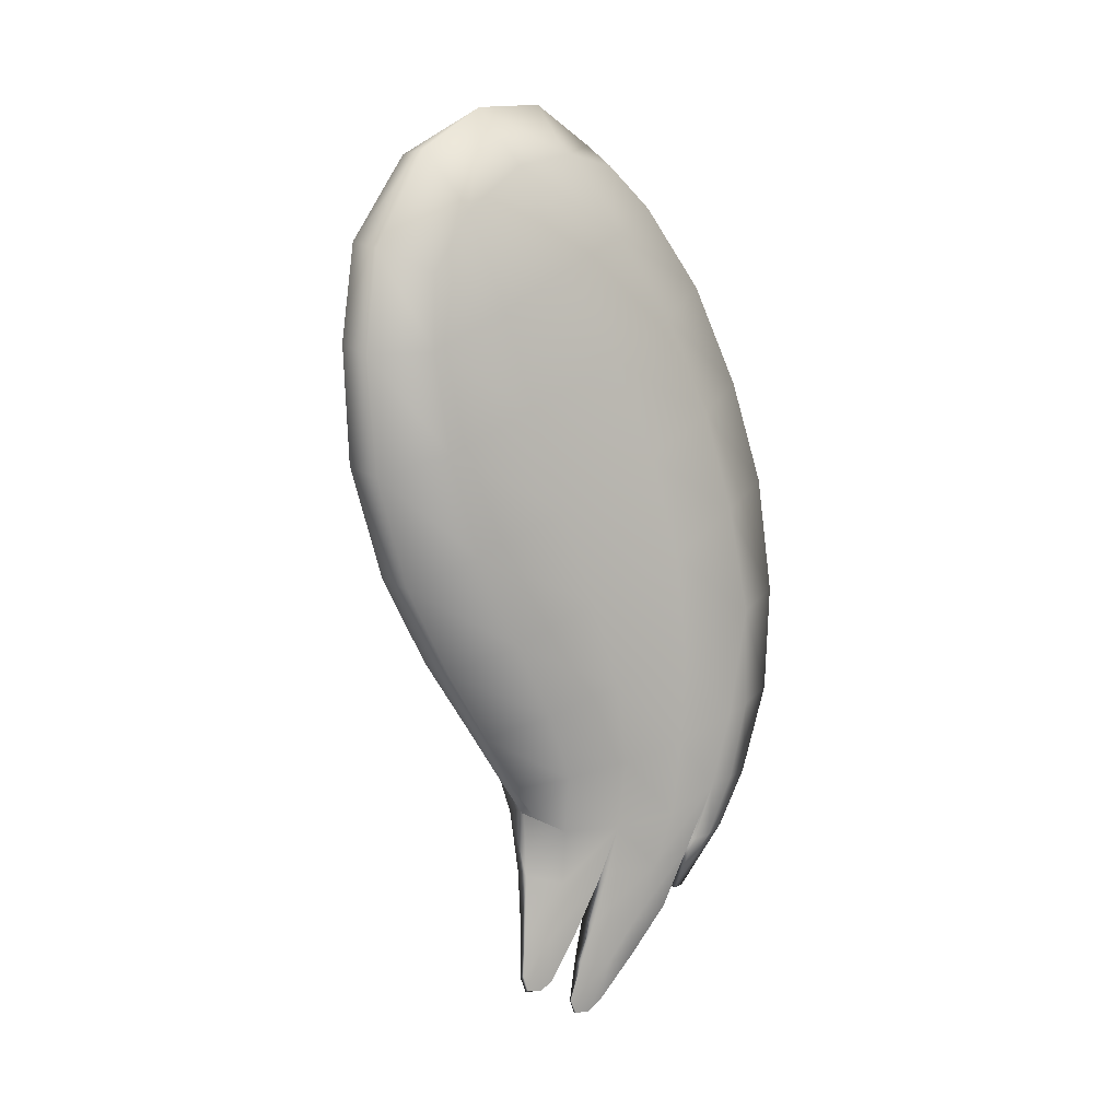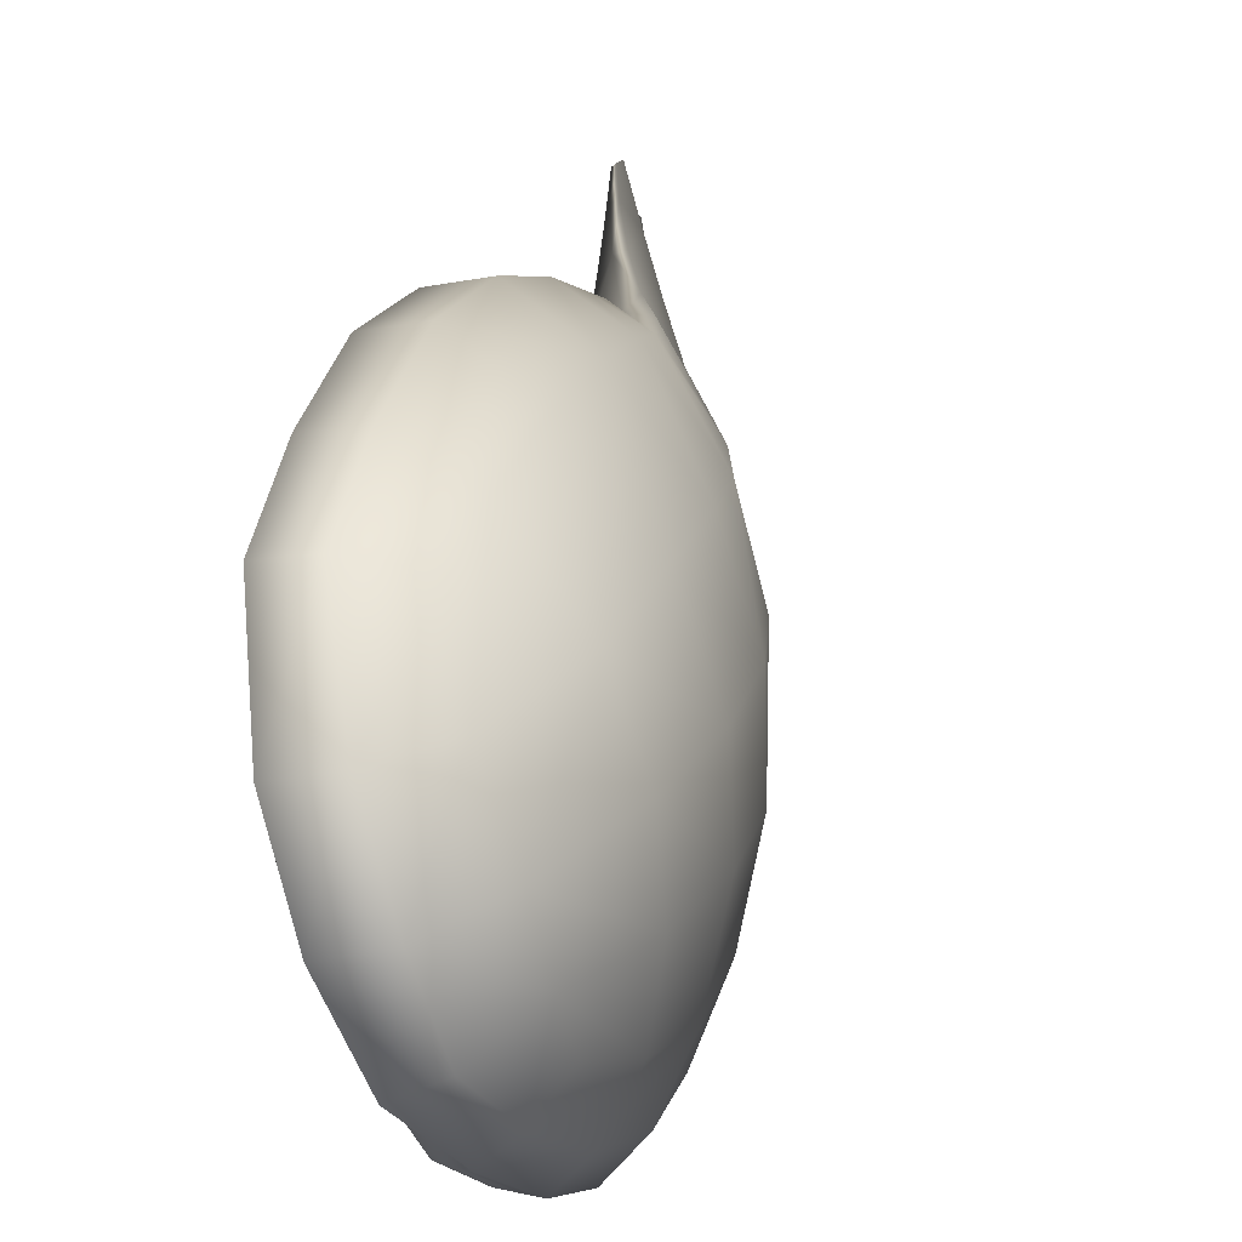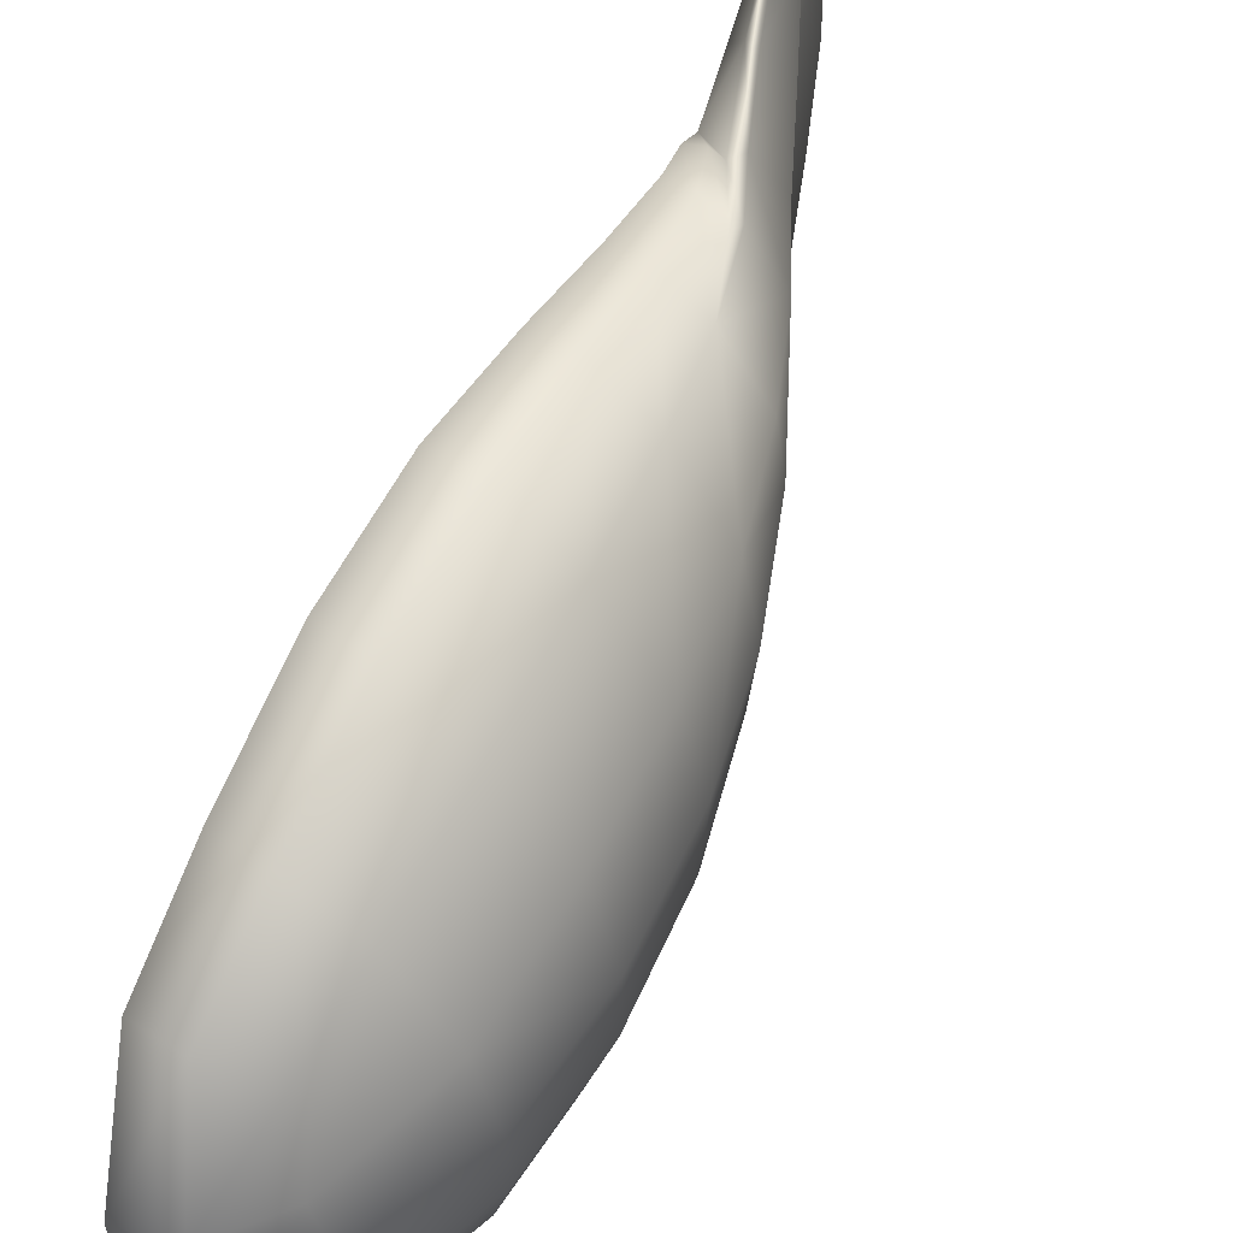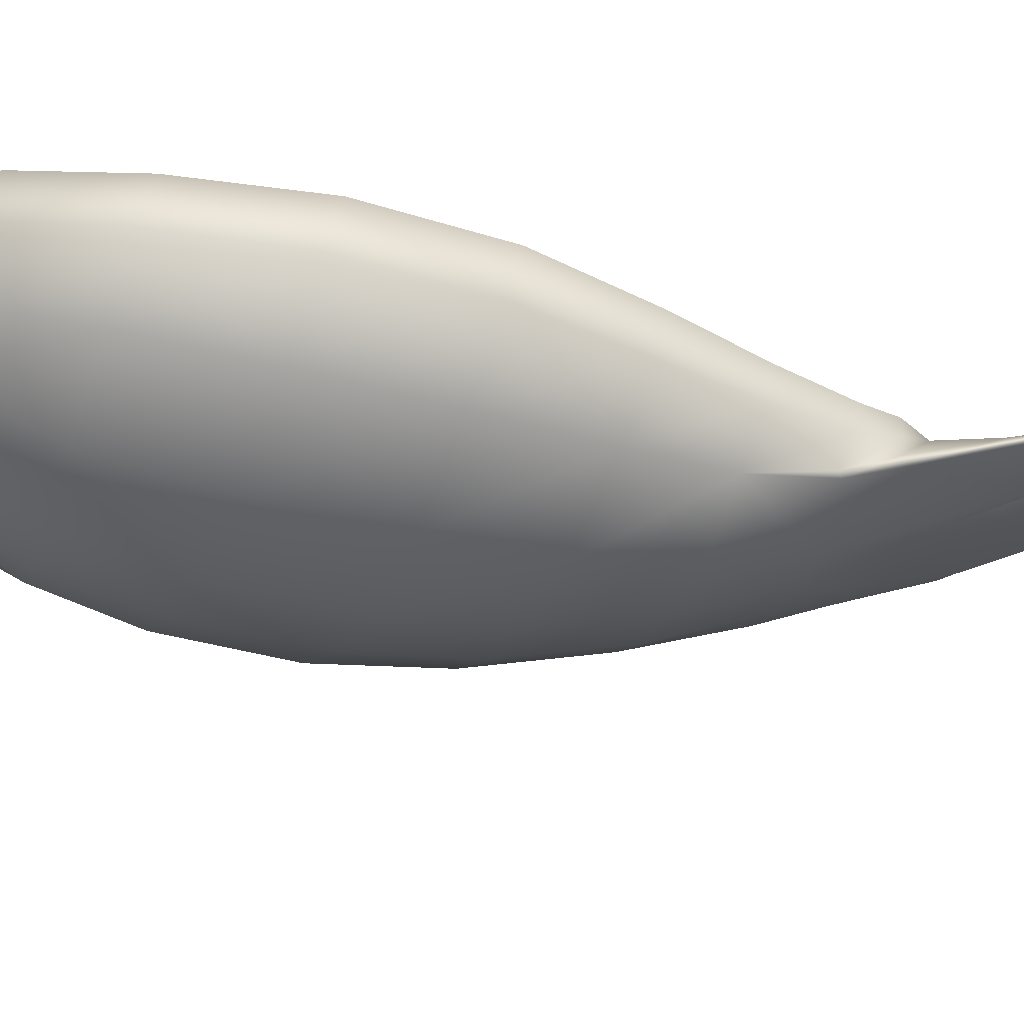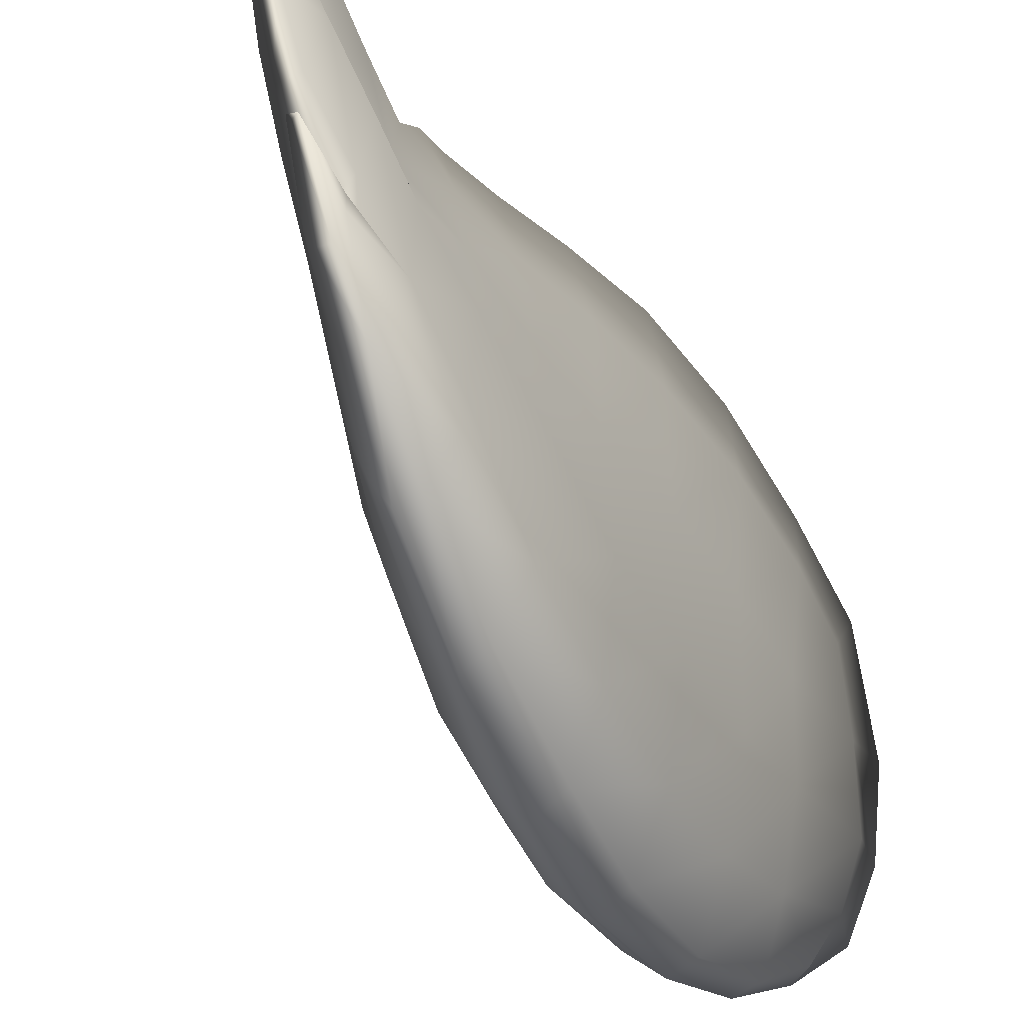
<metadata>
{"format":"obj","ext":"obj","renderer":"f3d","projection":"perspective","resolution":1024,"background":"white","views":[{"elev":13.5,"azim":-110.6,"up":"+Z"},{"elev":31.3,"azim":13.9,"up":"+Y"},{"elev":75.6,"azim":27.7,"up":"+Y"},{"elev":71.1,"azim":99.9,"up":"+Y"},{"elev":-58.5,"azim":-147.1,"up":"+Y"}]}
</metadata>
<code>
g pm0581_00_LCloseWingSkin
v 0.1238 0.4222 -0.3105
v 0.122 0.4309 -0.3374
v 0.1248 0.4306 -0.3391
v 0.1341 0.4229 -0.3121
v 0.1402 0.4038 -0.3138
v 0.1247 0.4276 -0.3485
v 0.1254 0.4183 -0.3489
v 0.1262 0.4077 -0.3415
v 0.1366 0.3818 -0.3121
v 0.1257 0.4122 -0.2832
v 0.1466 0.3552 -0.2815
v 0.1447 0.4134 -0.2856
v 0.1299 0.4 -0.2474
v 0.1529 0.3888 -0.2866
v 0.1579 0.4009 -0.2505
v 0.1342 0.3902 -0.2156
v 0.1701 0.3897 -0.2089
v 0.1807 0.3542 -0.2075
v 0.1669 0.3707 -0.2484
v 0.1617 0.3351 -0.2436
v 0.1483 0.3284 -0.2366
v 0.1751 0.3148 -0.2009
v 0.1557 0.3094 -0.2014
v 0.1567 0.2813 -0.1934
v 0.1678 0.2833 -0.1969
v 0.1576 0.3033 -0.2323
v 0.1498 0.3023 -0.2305
v 0.1412 0.3157 -0.2341
v 0.1424 0.298 -0.192
v 0.1367 0.3154 -0.1943
v 0.1435 0.3357 -0.2712
v 0.1506 0.3195 -0.2518
v 0.1407 0.3417 -0.271
v 0.1458 0.3423 -0.2725
v 0.1436 0.3451 -0.2681
v 0.1406 0.3273 -0.2355
v 0.1557 0.3094 -0.2014
v 0.1495 0.3297 -0.2356
v 0.122 0.4309 -0.3374
v 0.1247 0.4276 -0.3485
v 0.1248 0.4306 -0.3391
v 0.1196 0.4279 -0.3469
v 0.1189 0.4028 -0.3113
v 0.1238 0.4222 -0.3105
v 0.1257 0.4122 -0.2832
v 0.1203 0.4175 -0.3475
v 0.1254 0.4183 -0.3489
v 0.1262 0.4077 -0.3415
v 0.1225 0.4071 -0.3401
v 0.1366 0.3818 -0.3121
v 0.1262 0.3811 -0.3104
v 0.1466 0.3552 -0.2815
v 0.1194 0.3842 -0.2837
v 0.1327 0.3544 -0.2802
v 0.1483 0.3284 -0.2366
v 0.1346 0.3354 -0.2383
v 0.1557 0.3094 -0.2014
v 0.1367 0.3154 -0.1943
v 0.1224 0.3664 -0.2431
v 0.1299 0.4 -0.2474
v 0.1257 0.3516 -0.2077
v 0.1342 0.3902 -0.2156
v 0.1342 0.3902 -0.2156
v 0.1701 0.3897 -0.2089
v 0.1483 0.4077 -0.2563
v 0.1319 0.4061 -0.2538
v 0.128 0.4348 -0.2494
v 0.1225 0.4465 -0.2873
v 0.134 0.4309 -0.2132
v 0.1276 0.4248 -0.2882
v 0.1355 0.4263 -0.2905
v 0.1253 0.4461 -0.3218
v 0.1225 0.4454 -0.3208
v 0.1234 0.4543 -0.327
v 0.1208 0.454 -0.3254
v 0.1224 0.4653 -0.3252
v 0.1198 0.464 -0.3236
v 0.1223 0.4691 -0.3133
v 0.1201 0.4671 -0.3122
v 0.1266 0.4634 -0.2841
v 0.1375 0.4588 -0.2442
v 0.1529 0.4551 -0.199
v 0.1375 0.4588 -0.2442
v 0.16 0.463 -0.2031
v 0.1529 0.4551 -0.199
v 0.1447 0.4625 -0.2426
v 0.1309 0.4654 -0.2838
v 0.1402 0.4495 -0.2888
v 0.1583 0.437 -0.2505
v 0.178 0.4285 -0.2075
v 0.1701 0.3897 -0.2089
v 0.1483 0.4077 -0.2563
v 0.1355 0.4263 -0.2905
v 0.1253 0.4461 -0.3218
v 0.1234 0.4543 -0.327
v 0.1224 0.4653 -0.3252
v 0.1223 0.4691 -0.3133
v 0.1266 0.4634 -0.2841
v 0.1201 0.4671 -0.3122
v 0.1828 0.2588 -0.1365
v 0.1678 0.2833 -0.1969
v 0.1567 0.2813 -0.1934
v 0.1684 0.2592 -0.1348
v 0.1996 0.2456 -0.06242
v 0.1491 0.2834 -0.1387
v 0.1424 0.298 -0.192
v 0.1367 0.3154 -0.1943
v 0.1817 0.2499 -0.06347
v 0.1565 0.2817 -0.0709
v 0.1428 0.2995 -0.1439
v 0.1953 0.2546 0.017
v 0.2166 0.2486 0.01908
v 0.228 0.2652 0.09077
v 0.1298 0.3439 -0.1548
v 0.1257 0.3516 -0.2077
v 0.1679 0.2902 0.001888
v 0.1351 0.339 -0.09224
v 0.1302 0.3863 -0.165
v 0.1342 0.3902 -0.2156
v 0.1454 0.3422 -0.02258
v 0.1329 0.3921 -0.109
v 0.1313 0.4289 -0.1728
v 0.134 0.4309 -0.2132
v 0.1346 0.4551 -0.1973
v 0.1361 0.4686 -0.1776
v 0.1329 0.4896 -0.1369
v 0.1295 0.4438 -0.125
v 0.1271 0.5177 -0.08612
v 0.1249 0.469 -0.07058
v 0.1209 0.5473 -0.02233
v 0.1352 0.4093 -0.04794
v 0.1227 0.4965 -0.005568
v 0.1202 0.5669 0.05407
v 0.1363 0.4313 0.01908
v 0.1226 0.5159 0.06529
v 0.1249 0.5701 0.1333
v 0.1519 0.3589 0.04748
v 0.1269 0.5241 0.133
v 0.1306 0.5609 0.2004
v 0.1413 0.4516 0.08865
v 0.1775 0.3063 0.07216
v 0.1588 0.3826 0.116
v 0.1478 0.4684 0.1552
v 0.1331 0.5211 0.1835
v 0.1487 0.4925 0.2218
v 0.1526 0.5215 0.2617
v 0.1746 0.4764 0.2871
v 0.2079 0.2707 0.08794
v 0.164 0.4172 0.1788
v 0.1854 0.3334 0.1398
v 0.2142 0.2991 0.1586
v 0.233 0.2978 0.1601
v 0.2307 0.3406 0.2191
v 0.1641 0.4517 0.2495
v 0.1877 0.371 0.2001
v 0.2111 0.339 0.2161
v 0.2175 0.3824 0.2599
v 0.1834 0.4113 0.2555
v 0.1969 0.4272 0.2883
v 0.1998 0.3729 0.2467
v 0.1534 0.3291 -0.2539
v 0.1458 0.3423 -0.2725
v 0.1435 0.3357 -0.2712
v 0.1506 0.3195 -0.2518
v 0.1516 0.3374 -0.253
v 0.1436 0.3451 -0.2681
v 0.1495 0.3297 -0.2356
v 0.1596 0.3298 -0.238
v 0.1557 0.3094 -0.2014
v 0.1751 0.3148 -0.2009
v 0.161 0.3159 -0.2353
v 0.1576 0.3033 -0.2323
v 0.1711 0.2982 -0.199
v 0.1678 0.2833 -0.1969
v 0.1678 0.2833 -0.1969
v 0.1828 0.2588 -0.1365
v 0.1912 0.2805 -0.1426
v 0.1711 0.2982 -0.199
v 0.1996 0.2456 -0.06242
v 0.1751 0.3148 -0.2009
v 0.2107 0.27 -0.07363
v 0.197 0.3077 -0.1495
v 0.201 0.3467 -0.1579
v 0.1807 0.3542 -0.2075
v 0.233 0.2736 0.005756
v 0.2166 0.2486 0.01908
v 0.2211 0.3062 -0.08618
v 0.1996 0.3862 -0.1659
v 0.1701 0.3897 -0.2089
v 0.1965 0.4293 -0.1708
v 0.178 0.4285 -0.2075
v 0.16 0.463 -0.2031
v 0.2449 0.314 -0.01165
v 0.2267 0.3484 -0.09965
v 0.2465 0.2894 0.07913
v 0.228 0.2652 0.09077
v 0.2596 0.3314 0.05989
v 0.2659 0.383 0.03899
v 0.2503 0.3189 0.1502
v 0.233 0.2978 0.1601
v 0.2628 0.3538 0.1328
v 0.2457 0.3554 0.2067
v 0.2307 0.3406 0.2191
v 0.2175 0.3824 0.2599
v 0.2323 0.3922 0.2478
v 0.1969 0.4272 0.2883
v 0.2515 0.3642 -0.03008
v 0.2482 0.4133 -0.04546
v 0.2574 0.3814 0.1891
v 0.2179 0.4334 0.2766
v 0.1746 0.4764 0.2871
v 0.2261 0.3977 -0.111
v 0.244 0.4055 0.2263
v 0.2398 0.441 0.2387
v 0.2615 0.426 0.1794
v 0.2031 0.4802 0.2774
v 0.2696 0.4066 0.111
v 0.2307 0.4806 0.2385
v 0.1819 0.5273 0.2566
v 0.1526 0.5215 0.2617
v 0.2551 0.4717 0.1693
v 0.2635 0.4548 0.09688
v 0.2098 0.5238 0.2244
v 0.2342 0.5168 0.1549
v 0.1581 0.5687 0.2028
v 0.1306 0.5609 0.2004
v 0.1249 0.5701 0.1333
v 0.2603 0.4341 0.02065
v 0.1913 0.5546 0.1819
v 0.154 0.5785 0.1378
v 0.1937 0.5598 0.1411
v 0.2391 0.5067 0.07947
v 0.195 0.5531 0.06655
v 0.1505 0.5765 0.05703
v 0.1202 0.5669 0.05407
v 0.1209 0.5473 -0.02233
v 0.2306 0.4618 -0.06102
v 0.2378 0.4863 0.005085
v 0.1937 0.5341 -0.01042
v 0.1506 0.5559 -0.02168
v 0.1535 0.5265 -0.08388
v 0.1271 0.5177 -0.08612
v 0.1329 0.4896 -0.1369
v 0.1901 0.5089 -0.07637
v 0.1835 0.4832 -0.1297
v 0.215 0.4421 -0.1211
v 0.1538 0.4961 -0.1352
v 0.1361 0.4686 -0.1776
v 0.1516 0.4723 -0.1766
v 0.1346 0.4551 -0.1973
v 0.1729 0.4684 -0.1742
v 0.1529 0.4551 -0.199
v 0.1677 0.4635 -0.1722
v 0.145 0.4593 -0.1993
v 0.134 0.4309 -0.2132
g pm0581_00_LCloseWingSkin_0
f 3 2 1
f 4 3 1
f 3 4 5
f 3 5 6
f 6 5 7
f 8 7 5
f 8 5 9
f 4 1 10
f 9 5 11
f 12 4 10
f 4 12 5
f 10 13 12
f 12 14 5
f 5 14 11
f 13 15 12
f 14 12 15
f 13 16 15
f 16 17 15
f 15 17 18
f 19 14 15
f 14 19 11
f 19 15 18
f 19 20 11
f 19 18 20
f 21 11 20
f 18 22 20
f 21 20 22
f 23 21 22
f 26 25 24
f 27 26 24
f 28 27 24
f 29 28 24
f 28 29 30
f 27 31 26
f 31 32 26
f 33 31 27
f 28 33 27
f 34 31 33
f 35 34 33
f 36 28 30
f 28 36 33
f 36 35 33
f 30 37 36
f 36 38 35
f 37 38 36
f 41 40 39
f 40 42 39
f 39 42 43
f 39 43 44
f 44 43 45
f 42 40 46
f 42 46 43
f 40 47 46
f 47 48 46
f 48 49 46
f 46 49 43
f 48 50 49
f 50 51 49
f 49 51 43
f 50 52 51
f 43 53 45
f 43 51 53
f 52 54 51
f 51 54 53
f 54 52 55
f 56 54 55
f 54 56 53
f 56 55 57
f 58 56 57
f 45 53 59
f 56 59 53
f 56 58 59
f 60 45 59
f 58 61 59
f 60 59 62
f 59 61 62
f 65 64 63
f 66 65 63
f 67 66 63
f 67 68 66
f 69 67 63
f 65 66 70
f 68 70 66
f 71 65 70
f 71 70 72
f 70 73 72
f 68 73 70
f 74 72 73
f 75 74 73
f 68 75 73
f 76 74 75
f 77 76 75
f 77 75 68
f 78 76 77
f 79 78 77
f 79 77 68
f 80 79 68
f 80 68 67
f 81 80 67
f 81 67 69
f 82 81 69
f 85 84 83
f 84 86 83
f 83 86 87
f 87 86 88
f 86 89 88
f 86 84 89
f 84 90 89
f 89 90 91
f 92 89 91
f 88 89 92
f 93 88 92
f 88 93 94
f 88 94 95
f 88 95 96
f 97 88 96
f 97 87 88
f 98 83 87
f 98 87 97
f 99 98 97
f 102 101 100
f 103 102 100
f 103 100 104
f 103 105 102
f 105 106 102
f 106 105 107
f 108 103 104
f 109 105 103
f 108 109 103
f 105 110 107
f 109 110 105
f 108 104 111
f 104 112 111
f 111 112 113
f 110 114 107
f 114 115 107
f 109 108 116
f 108 111 116
f 110 109 117
f 114 110 117
f 114 118 115
f 118 119 115
f 116 120 109
f 120 117 109
f 114 117 121
f 118 114 121
f 119 118 122
f 123 119 122
f 124 123 122
f 125 124 122
f 126 125 122
f 127 122 118
f 127 126 122
f 121 127 118
f 128 126 127
f 129 128 127
f 129 127 121
f 130 128 129
f 131 121 117
f 131 129 121
f 120 131 117
f 132 130 129
f 132 129 131
f 133 130 132
f 134 131 120
f 134 132 131
f 135 133 132
f 135 132 134
f 136 133 135
f 137 134 120
f 137 120 116
f 138 136 135
f 139 136 138
f 140 135 134
f 140 134 137
f 138 135 140
f 141 137 116
f 141 116 111
f 142 140 137
f 142 137 141
f 143 138 140
f 143 140 142
f 144 139 138
f 144 138 143
f 139 144 145
f 145 144 143
f 146 139 145
f 146 145 147
f 148 141 111
f 148 111 113
f 149 143 142
f 145 143 149
f 150 142 141
f 150 141 148
f 149 142 150
f 151 148 113
f 151 150 148
f 152 151 113
f 151 152 153
f 145 154 147
f 154 145 149
f 155 149 150
f 155 150 151
f 154 149 155
f 156 151 153
f 156 155 151
f 153 157 156
f 154 158 147
f 158 154 155
f 158 159 147
f 157 159 158
f 157 160 156
f 156 160 155
f 160 157 158
f 160 158 155
f 163 162 161
f 164 163 161
f 165 161 162
f 166 165 162
f 165 166 167
f 168 165 167
f 165 168 161
f 168 167 169
f 170 168 169
f 164 161 171
f 168 171 161
f 168 170 171
f 172 164 171
f 170 173 171
f 174 172 171
f 173 174 171
f 177 176 175
f 178 177 175
f 176 177 179
f 177 178 180
f 177 181 179
f 182 177 180
f 177 182 181
f 183 182 180
f 184 183 180
f 179 181 185
f 186 179 185
f 182 187 181
f 182 183 187
f 183 184 188
f 184 189 188
f 188 189 190
f 189 191 190
f 191 192 190
f 181 187 193
f 185 181 193
f 183 194 187
f 183 188 194
f 193 187 194
f 186 185 195
f 196 186 195
f 195 185 197
f 185 193 197
f 197 193 198
f 195 199 196
f 195 197 199
f 199 200 196
f 197 201 199
f 197 198 201
f 199 202 200
f 199 201 202
f 202 203 200
f 203 202 204
f 202 205 204
f 206 204 205
f 193 207 198
f 207 193 194
f 207 194 208
f 207 208 198
f 201 209 202
f 202 209 205
f 210 206 205
f 206 210 211
f 194 212 208
f 188 212 194
f 212 188 190
f 209 213 205
f 205 213 214
f 210 205 214
f 213 209 214
f 215 209 201
f 209 215 214
f 210 216 211
f 210 214 216
f 217 215 201
f 198 217 201
f 214 215 218
f 214 218 216
f 216 219 211
f 219 220 211
f 215 217 221
f 215 221 218
f 217 198 222
f 217 222 221
f 218 223 216
f 223 219 216
f 218 221 224
f 224 221 222
f 223 218 224
f 219 225 220
f 225 226 220
f 226 225 227
f 198 228 222
f 208 228 198
f 223 229 219
f 229 225 219
f 225 230 227
f 230 225 229
f 229 223 231
f 223 224 231
f 231 230 229
f 232 224 222
f 232 222 228
f 233 231 224
f 231 233 230
f 232 233 224
f 227 230 234
f 233 234 230
f 235 227 234
f 235 234 236
f 208 237 228
f 208 212 237
f 238 232 228
f 237 238 228
f 233 232 239
f 233 239 234
f 232 238 239
f 234 240 236
f 239 240 234
f 240 241 236
f 240 239 241
f 241 242 236
f 242 241 243
f 239 238 244
f 239 244 241
f 238 237 244
f 244 237 245
f 212 246 237
f 237 246 245
f 246 212 190
f 246 190 245
f 241 247 243
f 241 244 247
f 244 245 247
f 243 247 248
f 247 249 248
f 247 245 249
f 250 248 249
f 190 251 245
f 192 251 190
f 251 192 252
f 245 251 253
f 245 253 249
f 253 251 252
f 254 250 249
f 249 253 254
f 253 252 254
f 255 250 254
f 252 255 254

</code>
